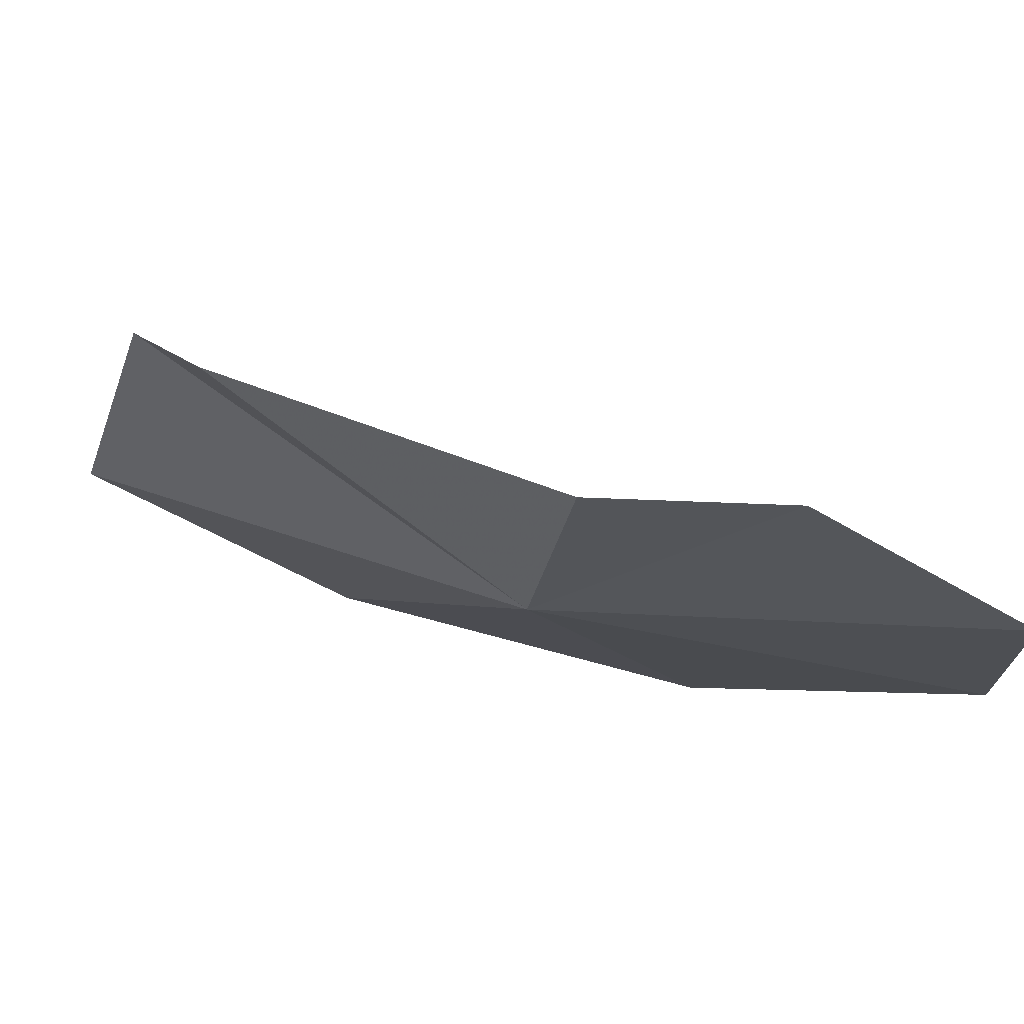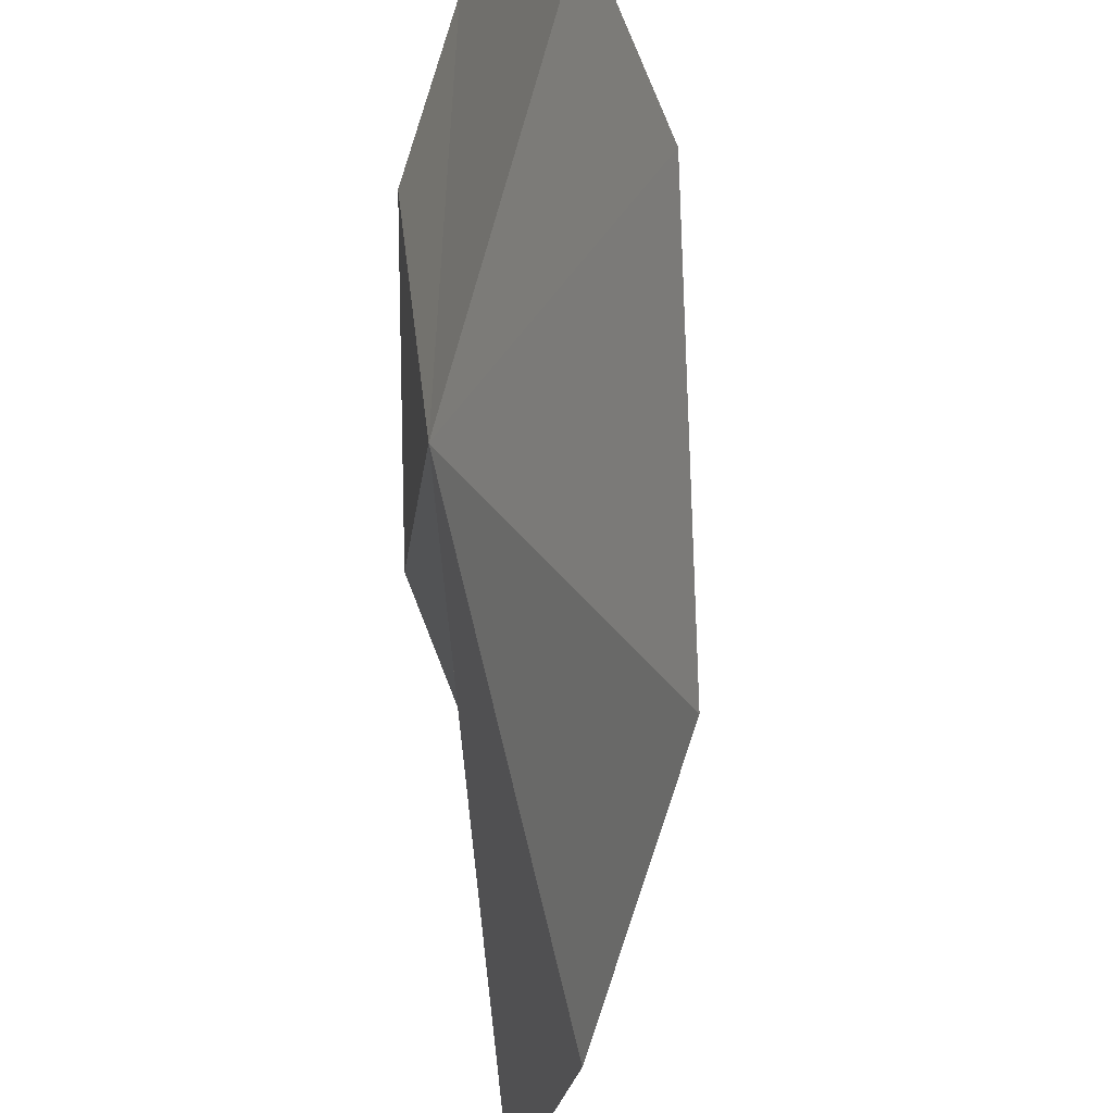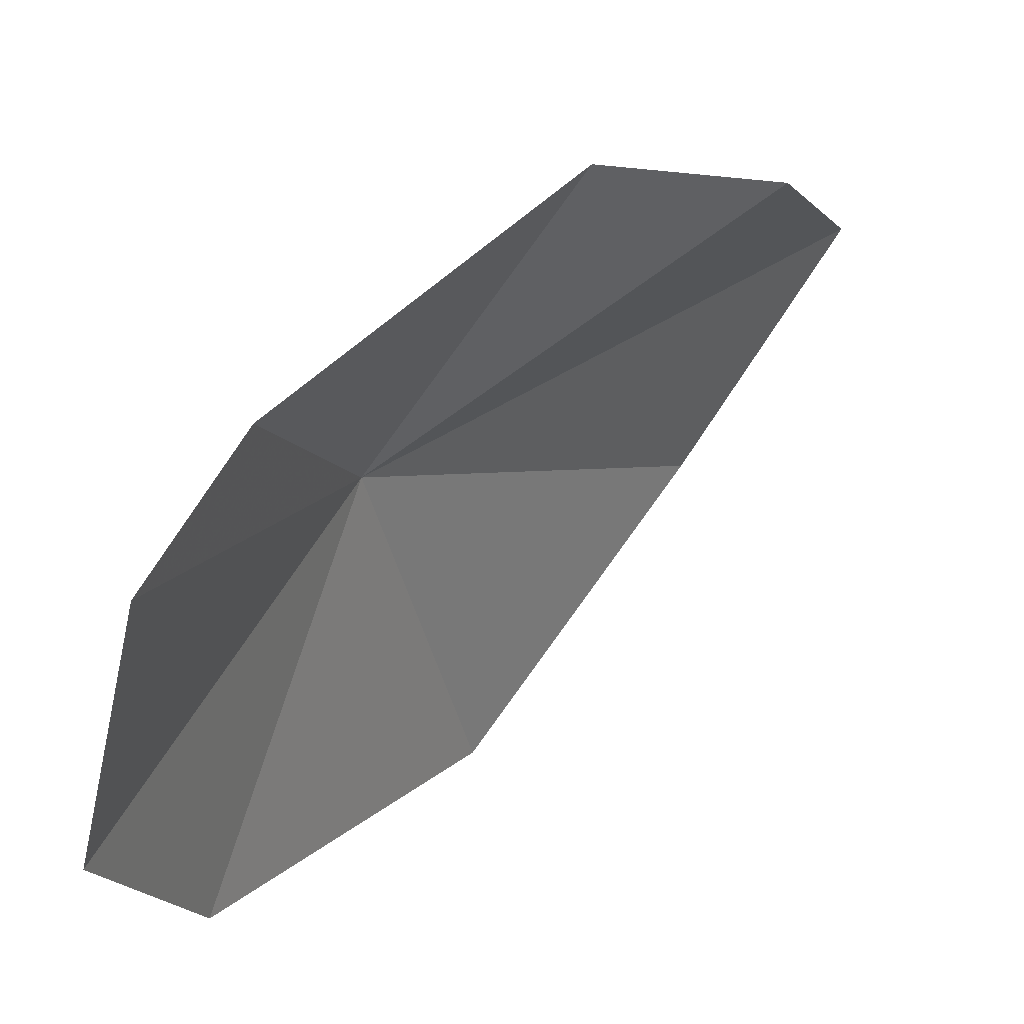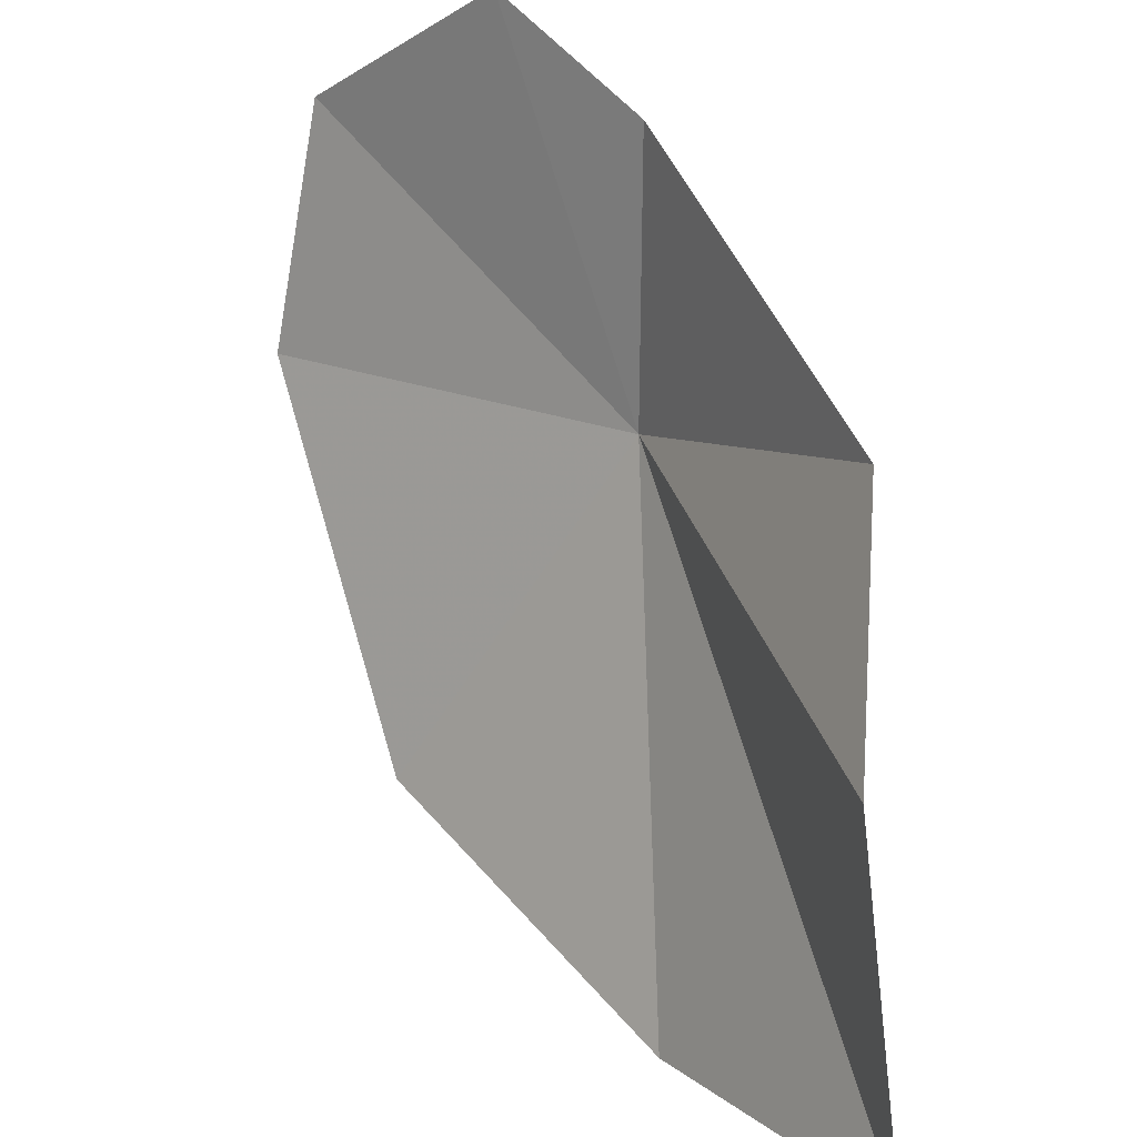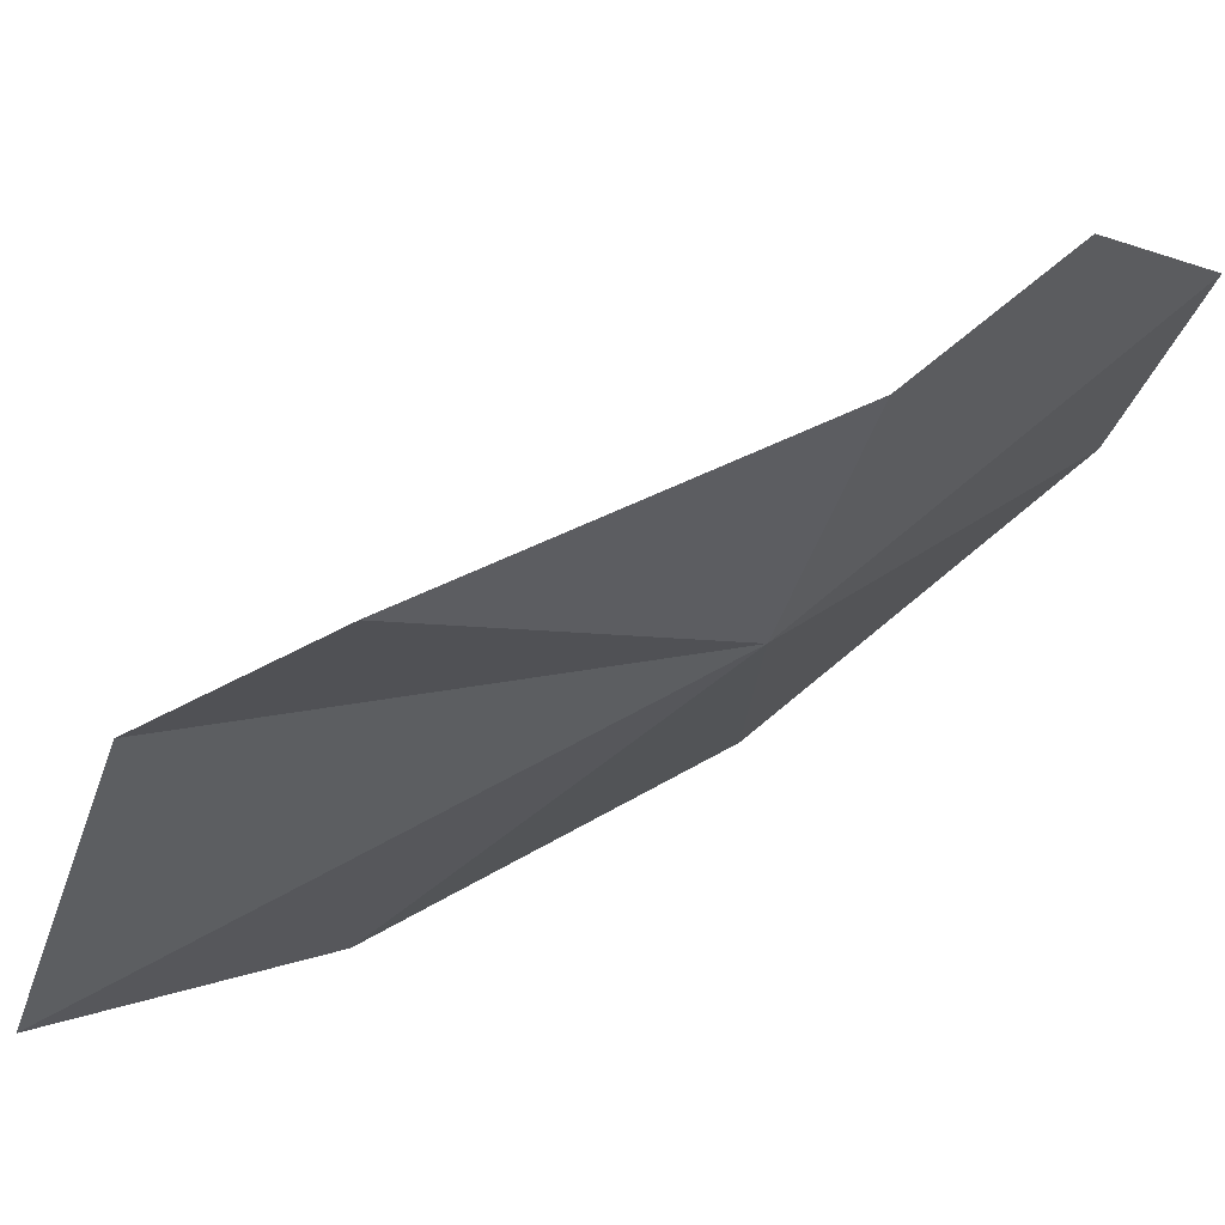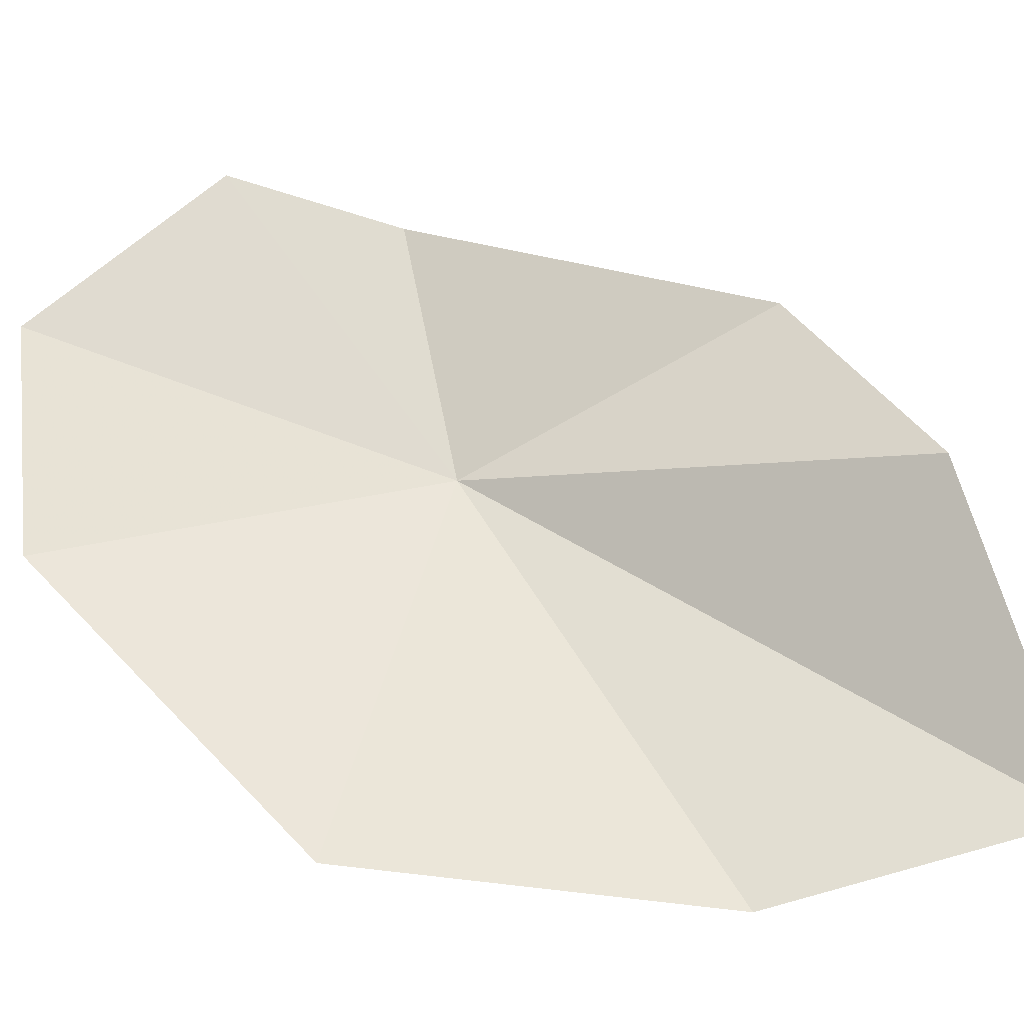
<metadata>
{"format":"obj","ext":"obj","renderer":"f3d","projection":"perspective","resolution":1024,"background":"white","views":[{"elev":55.1,"azim":161.7,"up":"+Z"},{"elev":-46.0,"azim":-141.8,"up":"+Z"},{"elev":76.8,"azim":-94.1,"up":"+Z"},{"elev":38.5,"azim":12.9,"up":"+Z"},{"elev":46.8,"azim":110.7,"up":"+Z"},{"elev":-7.5,"azim":-35.6,"up":"+Z"}]}
</metadata>
<code>
v 10.98 37.54 19.46
v 11.42 37.11 19.78
v 10.95 37.69 19.97
v 10.66 37.88 20.08
v 10.29 38.02 19.75
v 10.24 37.87 19.29
v 10.58 37.38 18.74
v 11.16 36.91 18.65
v 11.61 36.54 18.81
v 11.48 36.73 19.46
f 1 3 2
f 1 4 3
f 1 5 4
f 1 6 5
f 1 8 7
f 1 9 8
f 1 7 6
f 1 10 9
f 1 2 10

</code>
